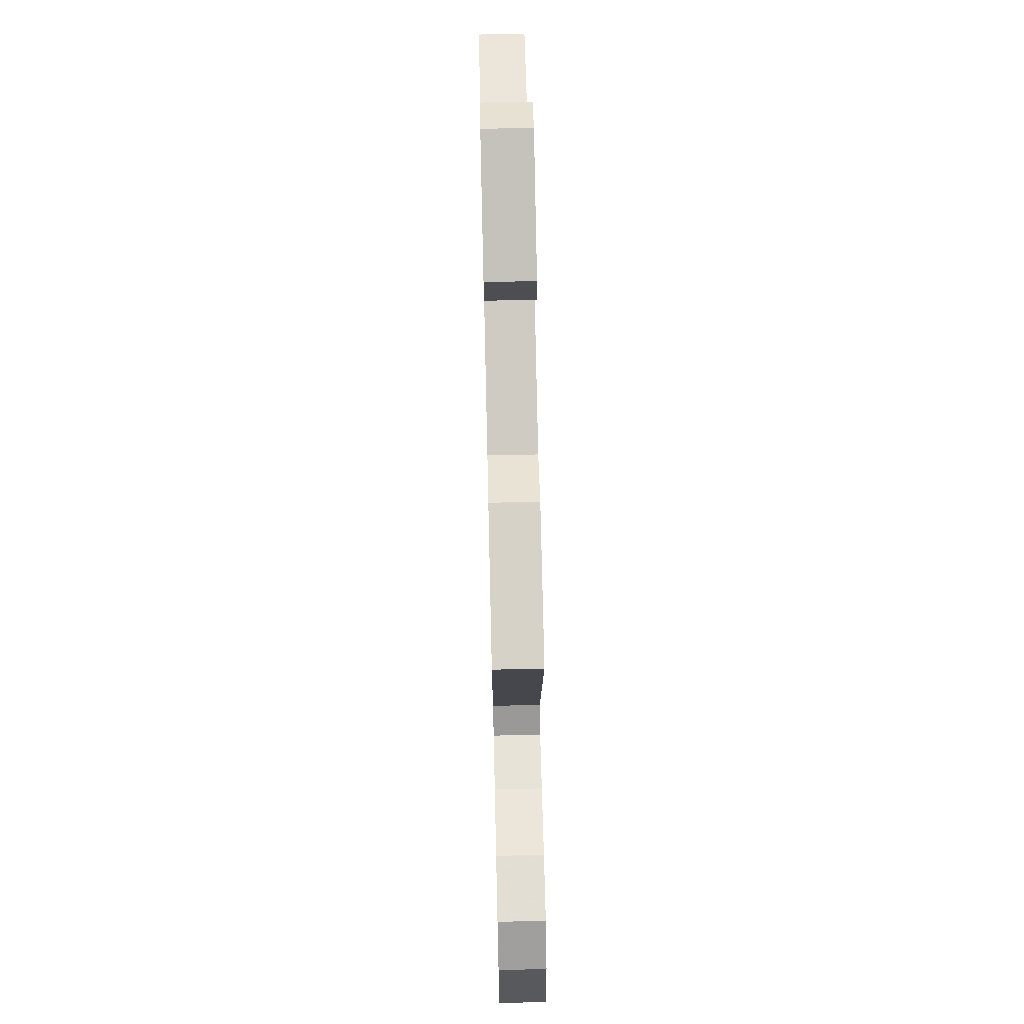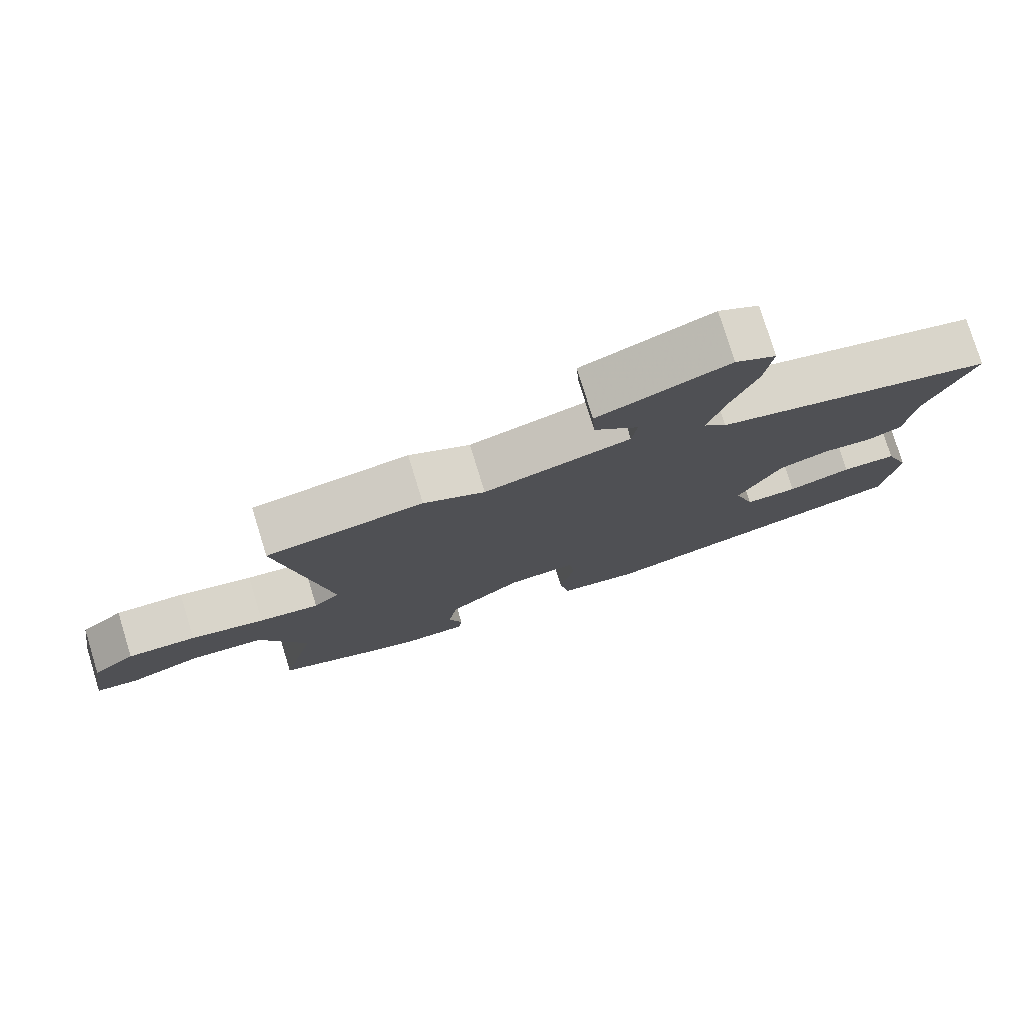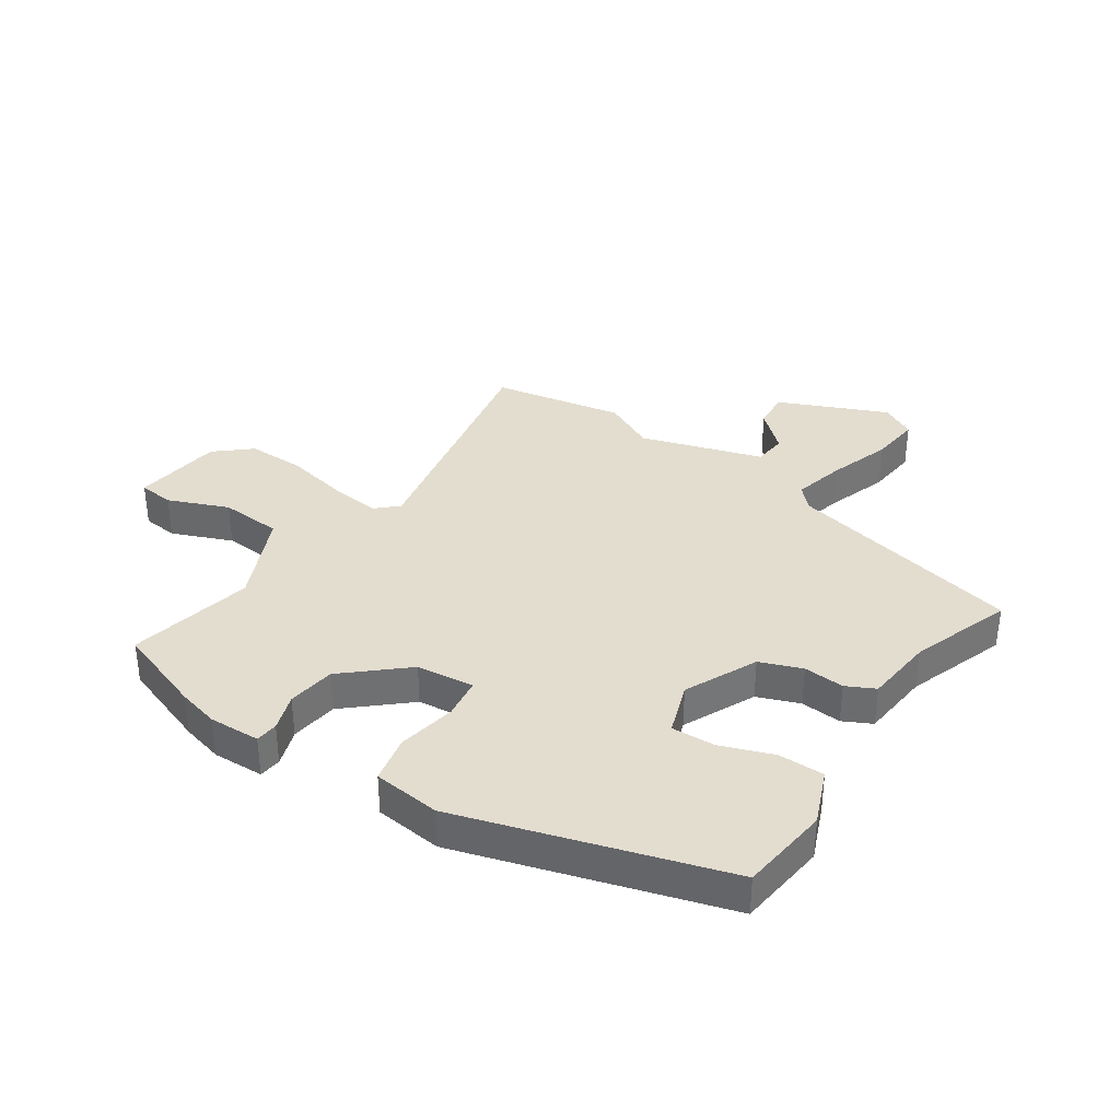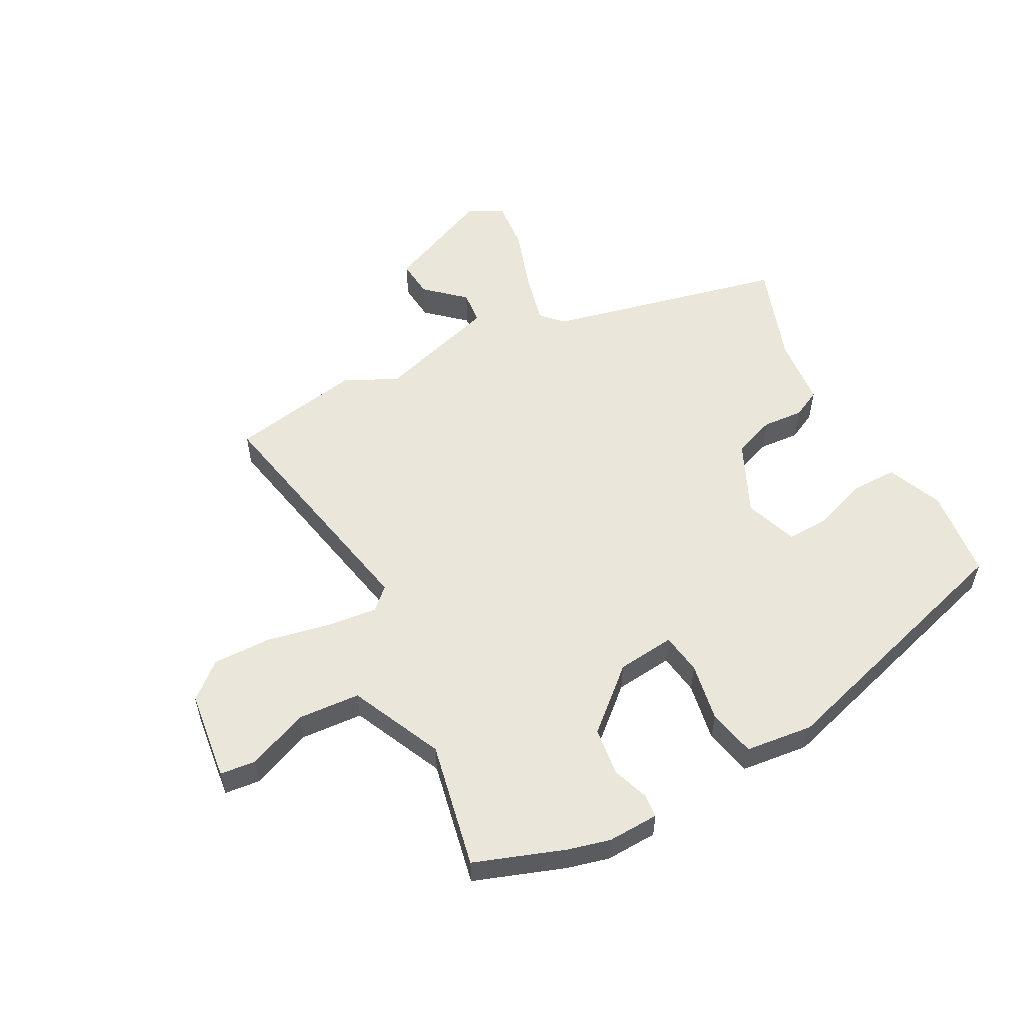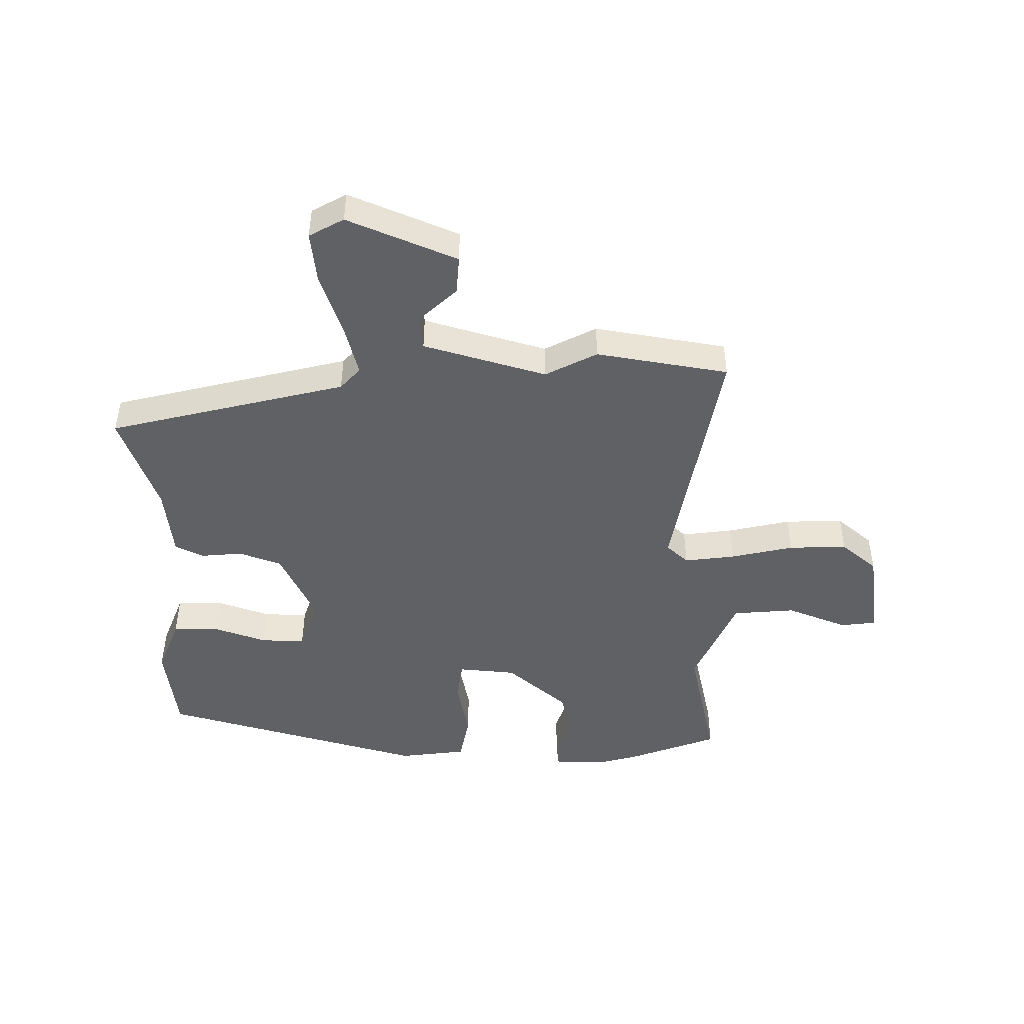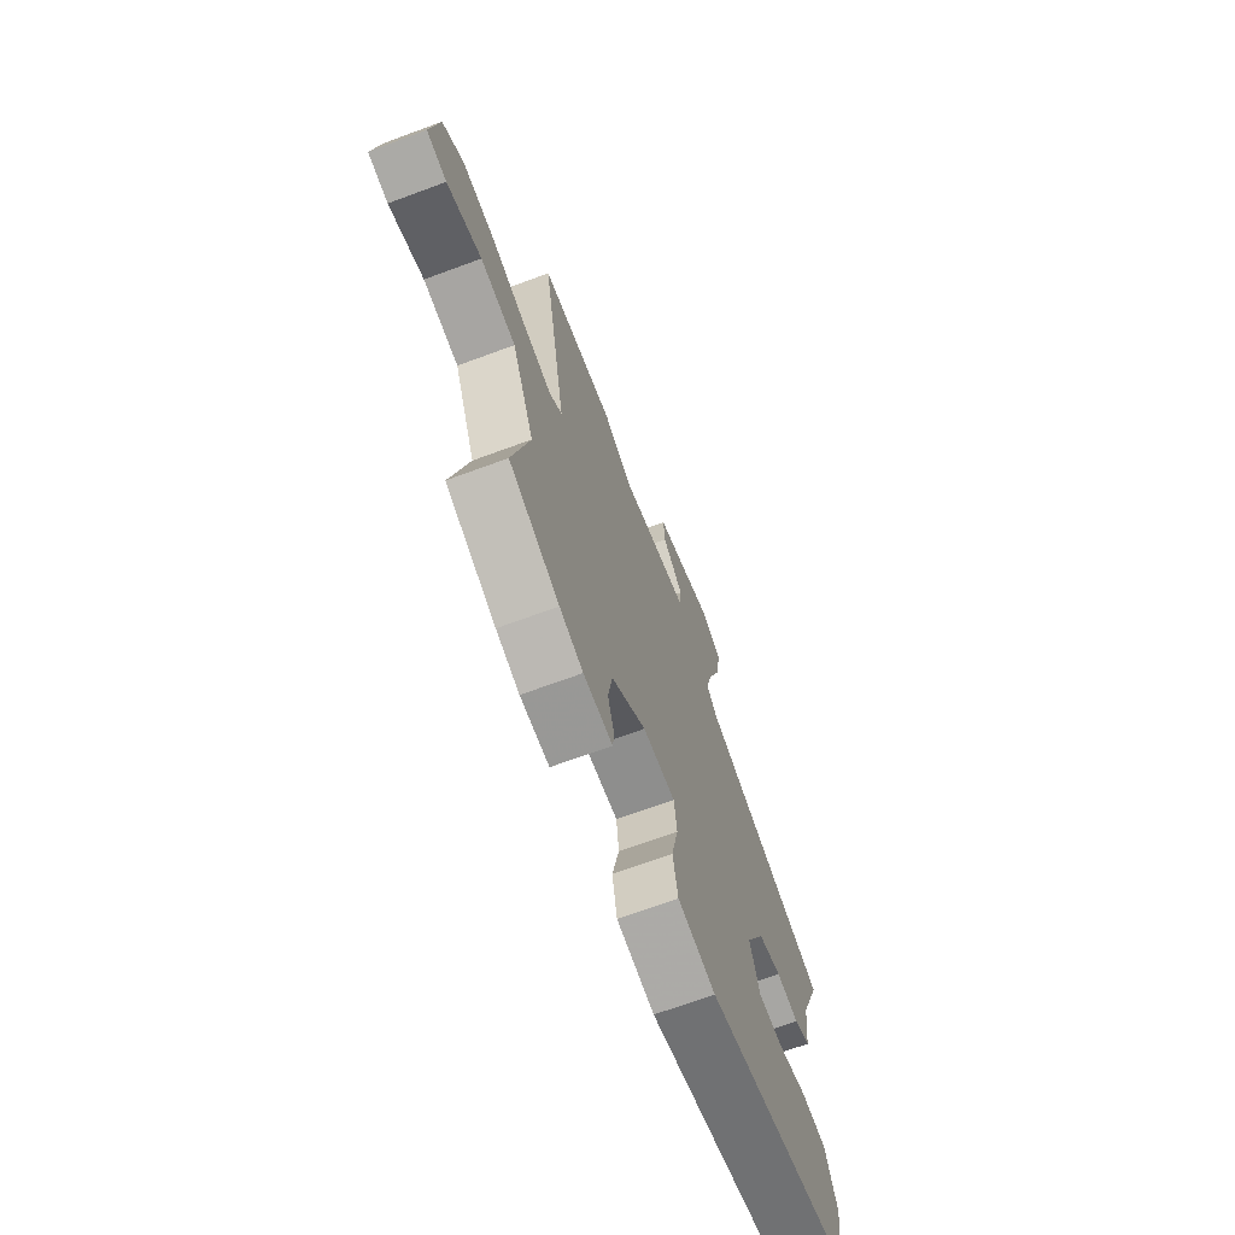
<metadata>
{"format":"obj","ext":"obj","renderer":"f3d","projection":"perspective","resolution":1024,"background":"white","views":[{"elev":69.5,"azim":88.7,"up":"+Z"},{"elev":78.0,"azim":162.9,"up":"+Z"},{"elev":35.5,"azim":-147.6,"up":"+Y"},{"elev":54.9,"azim":150.4,"up":"+Y"},{"elev":-46.7,"azim":-1.1,"up":"+Y"},{"elev":-69.1,"azim":110.3,"up":"+Z"}]}
</metadata>
<code>
v -0.533 0.07 0.348
v -0.133 0.07 0.451
v -0.1 0.07 0.488
v -0.124 0.07 0.576
v -0.162 0.07 0.681
v -0.173 0.07 0.767
v -0.115 0.07 0.8
v 0.07 0.07 0.725
v 0.066 0.07 0.66
v 0.003 0.07 0.6
v 0.01 0.07 0.543
v 0.218 0.07 0.485
v 0.305 0.07 0.531
v 0.529 0.07 0.496
v 0.458 0.07 0.075
v 0.495 0.07 0.042
v 0.581 0.07 0.054
v 0.687 0.07 0.079
v 0.785 0.07 0.083
v 0.846 0.07 0.033
v 0.869 0.07 -0.119
v 0.809 0.07 -0.127
v 0.706 0.07 -0.088
v 0.601 0.07 -0.098
v 0.534 0.07 -0.256
v 0.584 0.07 -0.468
v 0.434 0.07 -0.526
v 0.364 0.07 -0.546
v 0.277 0.07 -0.545
v 0.272 0.07 -0.507
v 0.292 0.07 -0.443
v 0.279 0.07 -0.362
v 0.175 0.07 -0.275
v 0.077 0.07 -0.267
v 0.069 0.07 -0.337
v 0.09 0.07 -0.436
v 0.075 0.07 -0.517
v -0.039 0.07 -0.533
v -0.489 0.07 -0.411
v -0.511 0.07 -0.258
v -0.475 0.07 -0.163
v -0.397 0.07 -0.161
v -0.307 0.07 -0.191
v -0.233 0.07 -0.192
v -0.204 0.07 -0.102
v -0.264 0.07 0.019
v -0.336 0.07 0.044
v -0.405 0.07 0.037
v -0.454 0.07 0.06
v -0.469 0.07 0.179
v -0.533 0 0.348
v -0.133 0 0.451
v -0.1 0 0.488
v -0.124 0 0.576
v -0.162 0 0.681
v -0.173 0 0.767
v -0.115 0 0.8
v 0.07 0 0.725
v 0.066 0 0.66
v 0.003 0 0.6
v 0.01 0 0.543
v 0.218 0 0.485
v 0.305 0 0.531
v 0.529 0 0.496
v 0.458 0 0.075
v 0.495 0 0.042
v 0.581 0 0.054
v 0.687 0 0.079
v 0.785 0 0.083
v 0.846 0 0.033
v 0.869 0 -0.119
v 0.809 0 -0.127
v 0.706 0 -0.088
v 0.601 0 -0.098
v 0.534 0 -0.256
v 0.584 0 -0.468
v 0.434 0 -0.526
v 0.364 0 -0.546
v 0.277 0 -0.545
v 0.272 0 -0.507
v 0.292 0 -0.443
v 0.279 0 -0.362
v 0.175 0 -0.275
v 0.077 0 -0.267
v 0.069 0 -0.337
v 0.09 0 -0.436
v 0.075 0 -0.517
v -0.039 0 -0.533
v -0.489 0 -0.411
v -0.511 0 -0.258
v -0.475 0 -0.163
v -0.397 0 -0.161
v -0.307 0 -0.191
v -0.233 0 -0.192
v -0.204 0 -0.102
v -0.264 0 0.019
v -0.336 0 0.044
v -0.405 0 0.037
v -0.454 0 0.06
v -0.469 0 0.179
f 47 48 49 50
f 46 47 50 1
f 40 41 42 43
f 40 43 44
f 39 40 44
f 38 39 44
f 35 36 37 38
f 34 35 38 44
f 33 34 44 45
f 28 29 30 31
f 28 31 32
f 25 26 27 28
f 24 25 28 32
f 20 21 22 23
f 20 23 24
f 17 18 19 20
f 16 17 20 24
f 15 16 24 32
f 12 13 14 15
f 11 12 15 32
f 7 8 9 10
f 7 10 11
f 4 5 6 7
f 3 4 7 11
f 2 3 11 32
f 46 1 2
f 33 45 46 2
f 2 32 33
f 100 99 98 97
f 51 100 97 96
f 93 92 91 90
f 94 93 90
f 94 90 89
f 94 89 88
f 88 87 86 85
f 94 88 85 84
f 95 94 84 83
f 81 80 79 78
f 82 81 78
f 78 77 76 75
f 82 78 75 74
f 73 72 71 70
f 74 73 70
f 70 69 68 67
f 74 70 67 66
f 82 74 66 65
f 65 64 63 62
f 82 65 62 61
f 60 59 58 57
f 61 60 57
f 57 56 55 54
f 61 57 54 53
f 82 61 53 52
f 52 51 96
f 52 96 95 83
f 83 82 52
f 1 51 52 2
f 2 52 53 3
f 3 53 54 4
f 4 54 55 5
f 5 55 56 6
f 6 56 57 7
f 7 57 58 8
f 8 58 59 9
f 9 59 60 10
f 10 60 61 11
f 11 61 62 12
f 12 62 63 13
f 13 63 64 14
f 14 64 65 15
f 15 65 66 16
f 16 66 67 17
f 17 67 68 18
f 18 68 69 19
f 19 69 70 20
f 20 70 71 21
f 21 71 72 22
f 22 72 73 23
f 23 73 74 24
f 24 74 75 25
f 25 75 76 26
f 26 76 77 27
f 27 77 78 28
f 28 78 79 29
f 29 79 80 30
f 30 80 81 31
f 31 81 82 32
f 32 82 83 33
f 33 83 84 34
f 34 84 85 35
f 35 85 86 36
f 36 86 87 37
f 37 87 88 38
f 38 88 89 39
f 39 89 90 40
f 40 90 91 41
f 41 91 92 42
f 42 92 93 43
f 43 93 94 44
f 44 94 95 45
f 45 95 96 46
f 46 96 97 47
f 47 97 98 48
f 48 98 99 49
f 49 99 100 50
f 50 100 51 1

</code>
